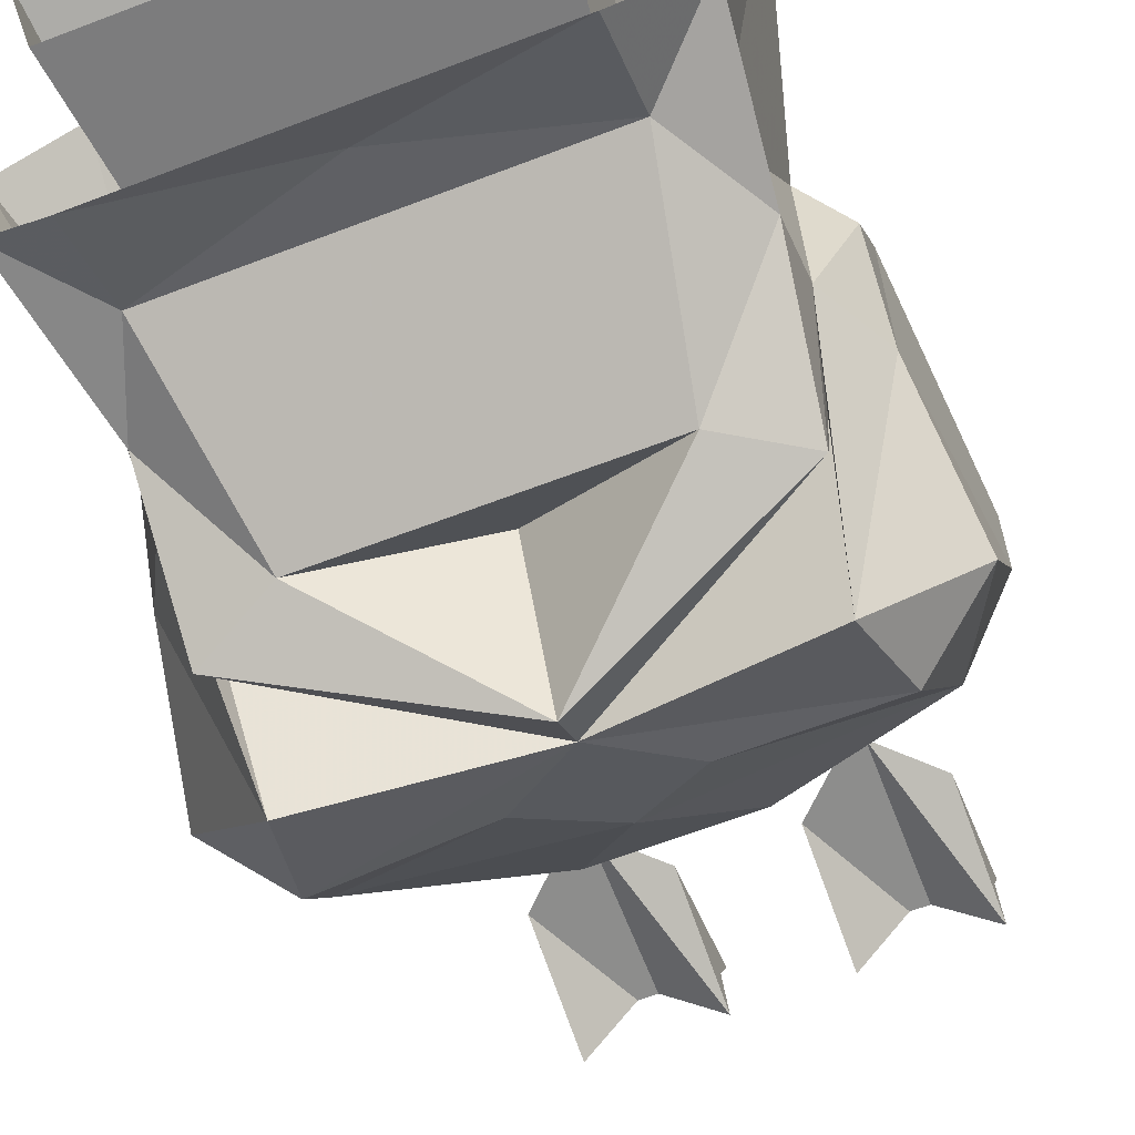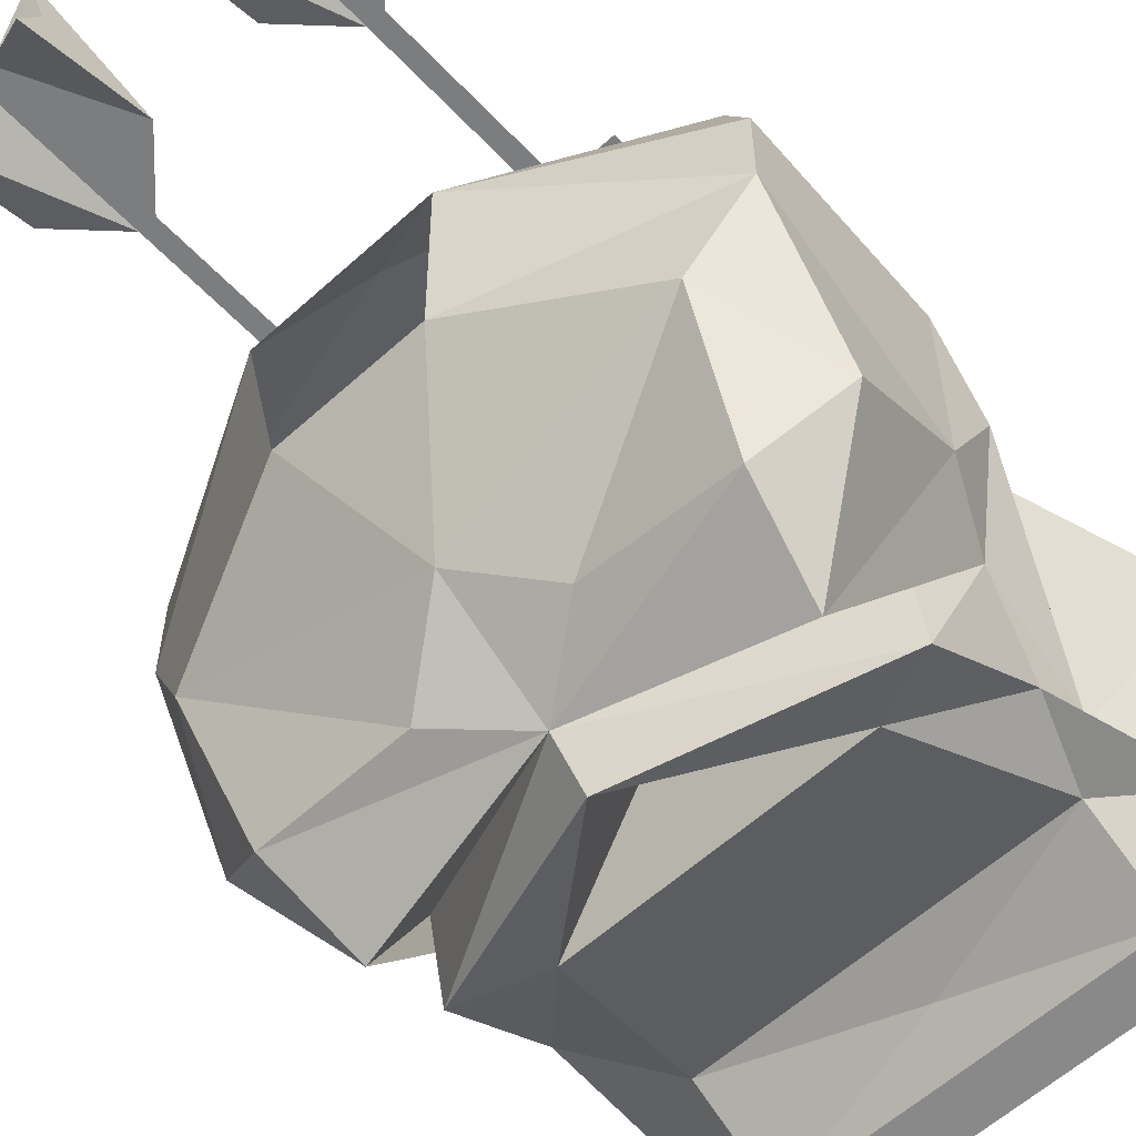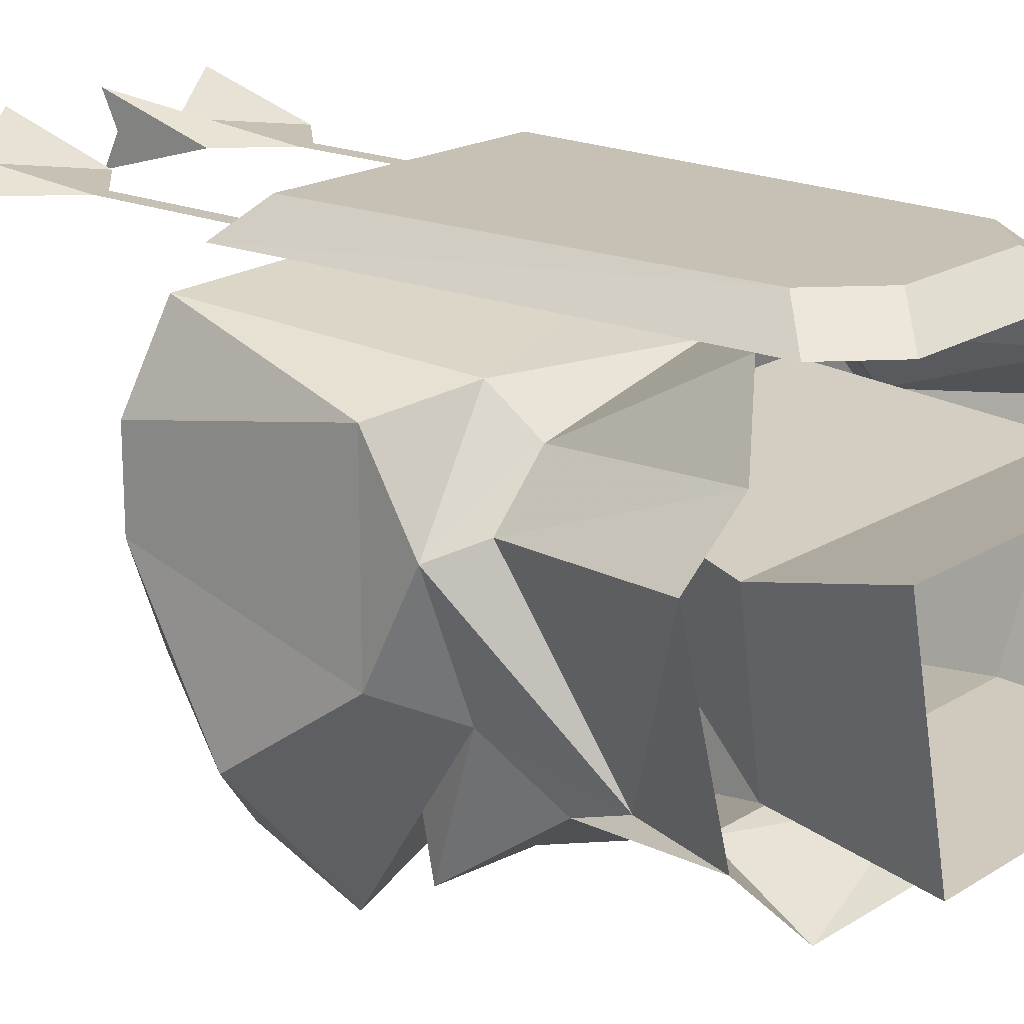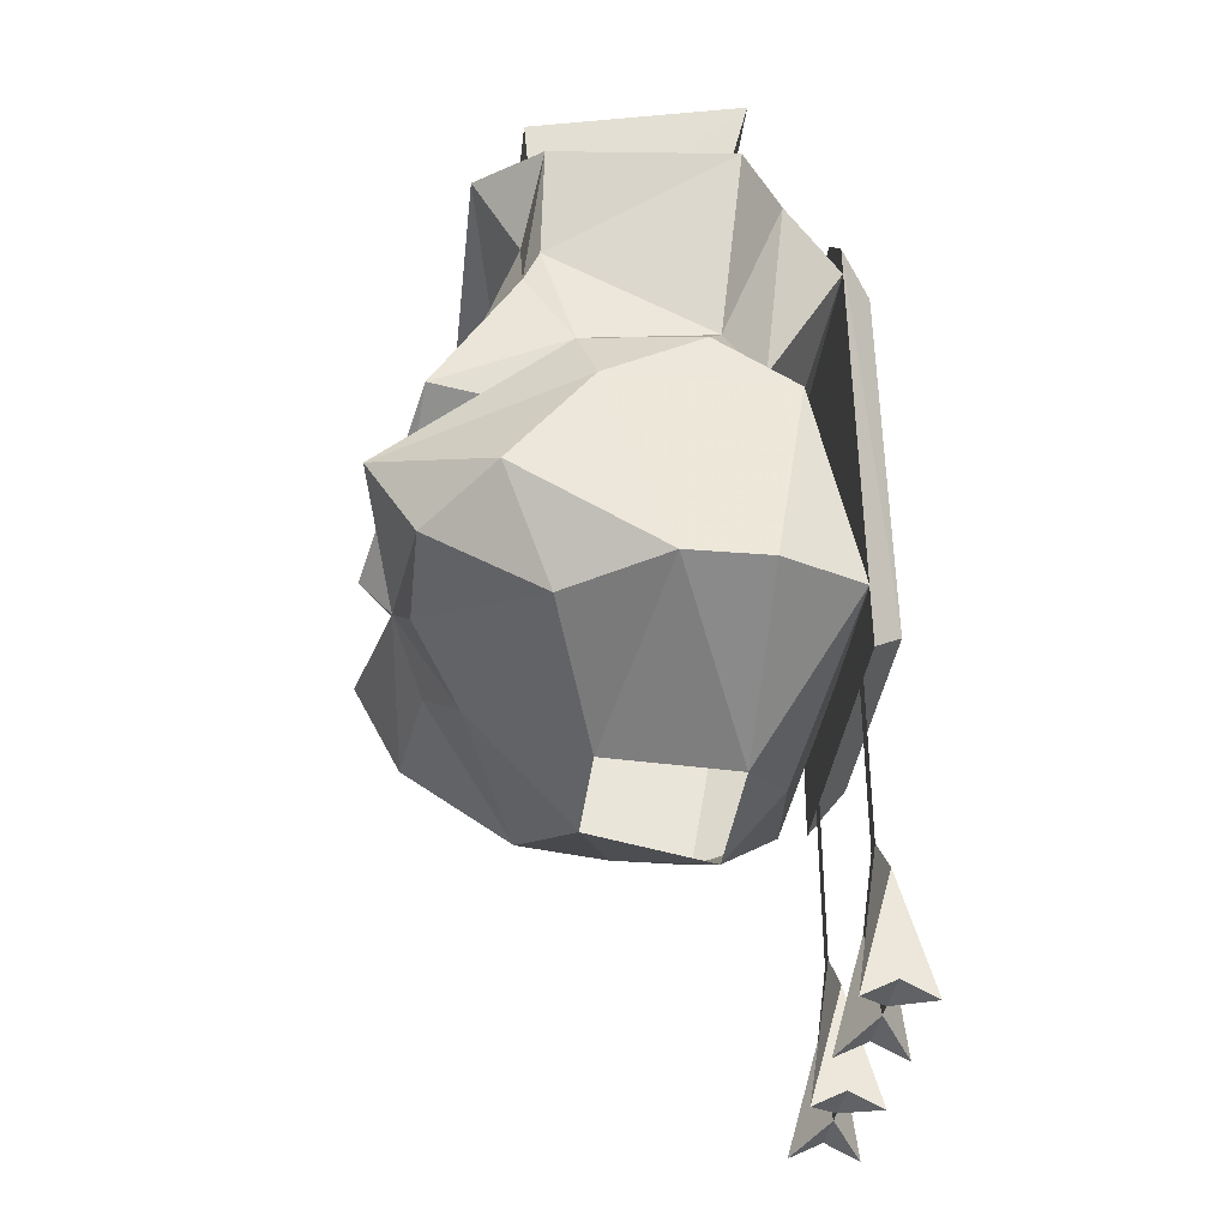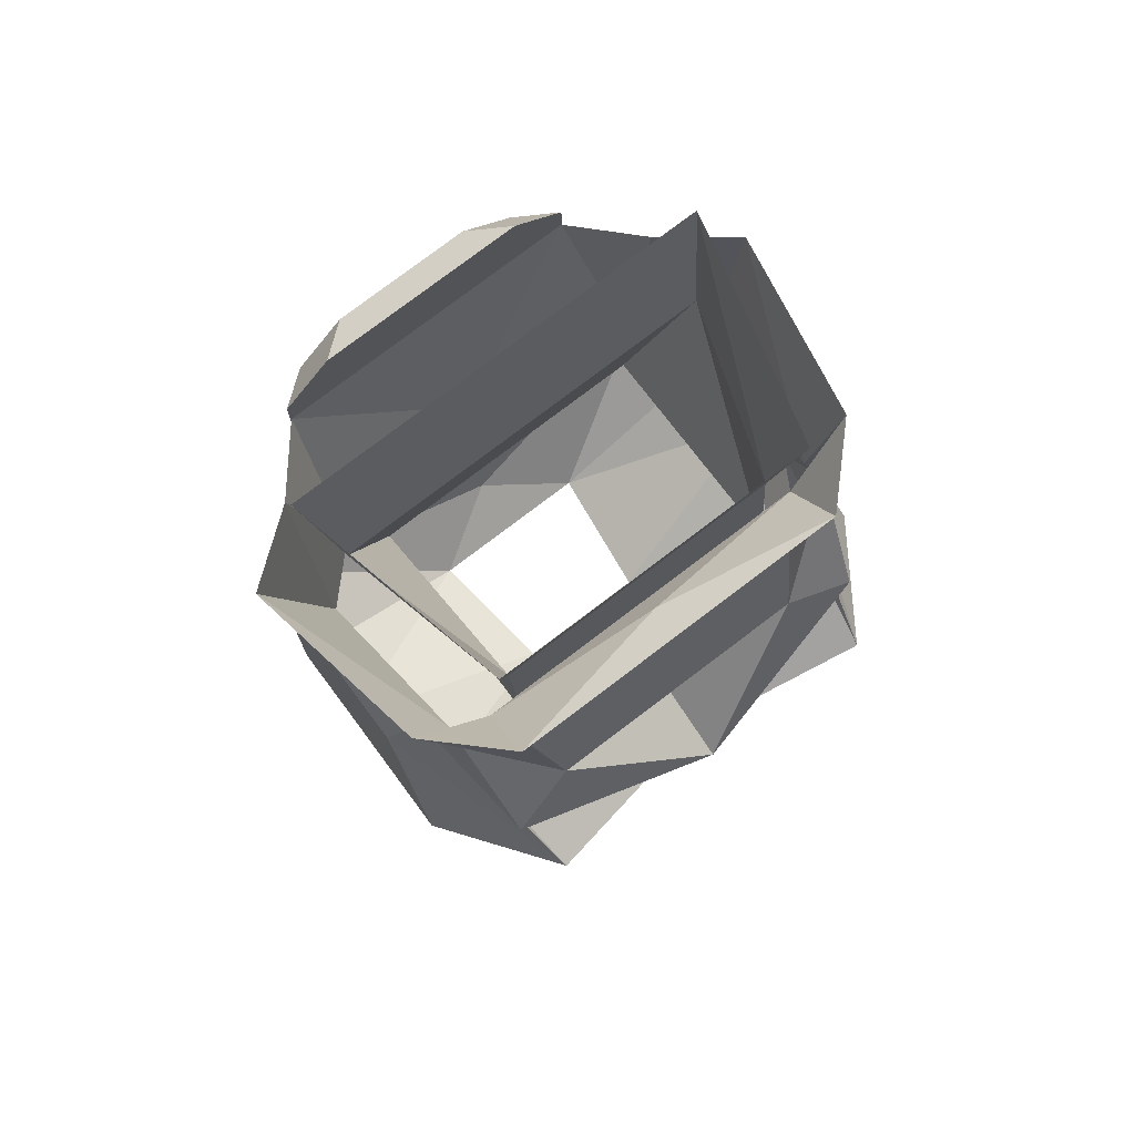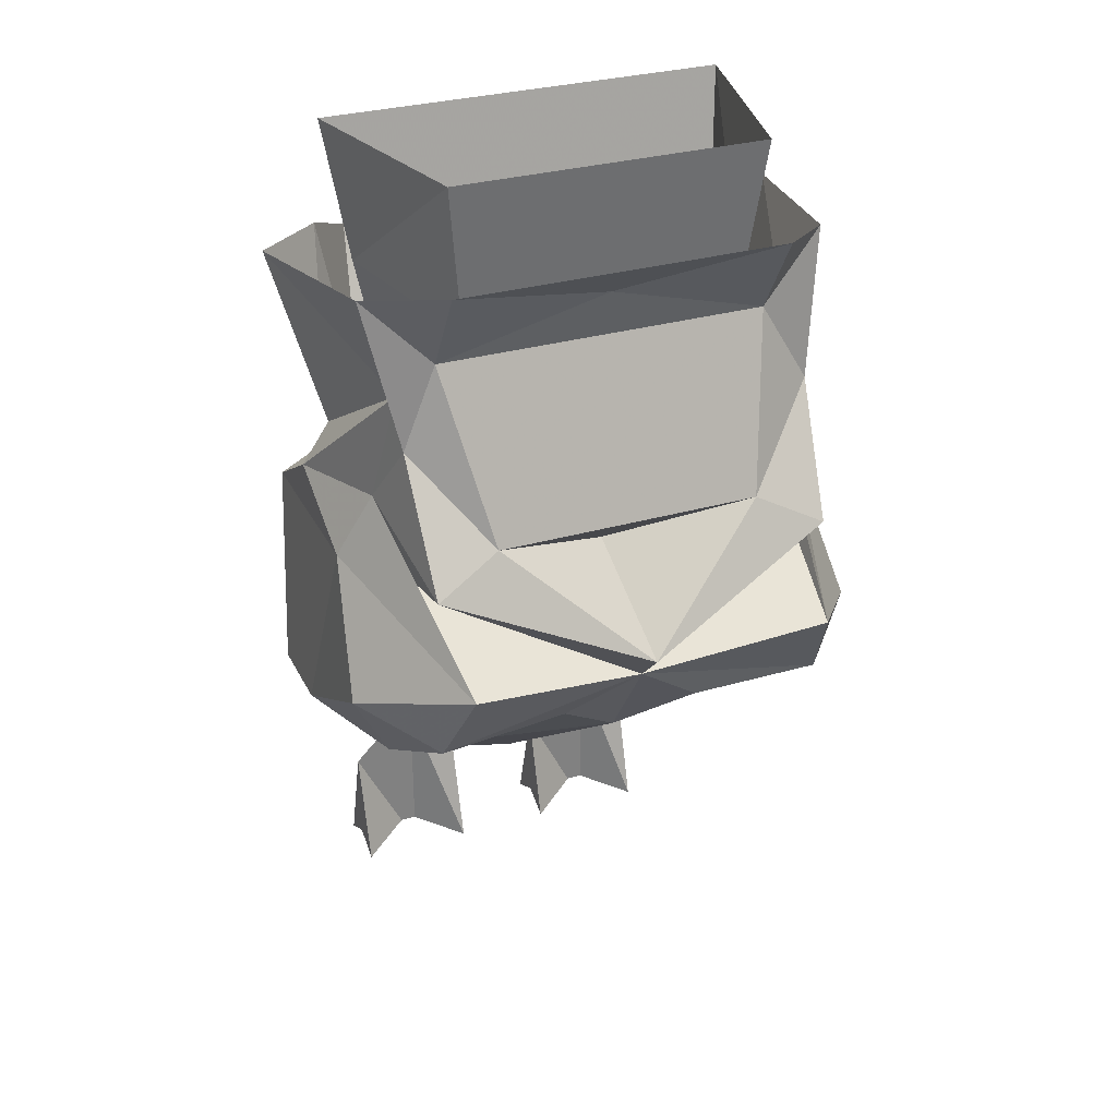
<metadata>
{"format":"obj","ext":"obj","renderer":"f3d","projection":"perspective","resolution":1024,"background":"white","views":[{"elev":-64.5,"azim":-158.9,"up":"+Z"},{"elev":-59.0,"azim":43.0,"up":"+Z"},{"elev":18.6,"azim":130.0,"up":"+Z"},{"elev":-34.8,"azim":-96.3,"up":"+Y"},{"elev":79.6,"azim":143.0,"up":"+Y"},{"elev":30.4,"azim":157.2,"up":"+Y"}]}
</metadata>
<code>
v 0.0625 -1.102 0.03906
v 0.0625 -1.094 -0.0625
v 0.0625 -1.016 -0.05469
v 0.08594 -1.008 0.02344
v -0.07031 -1.102 0.03906
v -0.09375 -1.008 0.02344
v -0.07031 -1.094 -0.0625
v -0.07031 -1.016 -0.05469
v -0.07812 -0.9453 -0.0625
v 0.07031 -0.9453 -0.0625
v 0.09375 -0.9453 0.03906
v -0.1016 -0.9453 0.03906
v -0.07812 -1.023 -0.0625
v 0.07812 -1.023 -0.0625
v 0.0625 -1.102 -0.09375
v -0.0625 -1.102 -0.09375
v -0.1016 -1.062 -0.0625
v -0.1094 -0.9922 -0.05469
v -0.07812 -0.9844 -0.08594
v 0 -1 -0.07031
v 0.07812 -0.9844 -0.08594
v 0.1094 -0.9922 -0.05469
v 0.09375 -1.062 -0.0625
v 0.09375 -1.117 -0.1016
v 0 -1.156 -0.125
v 0 -1.125 -0.0625
v -0.09375 -1.117 -0.1016
v -0.1016 -1.094 -0.03906
v -0.09375 -1.039 -0.05469
v -0.125 -1 0.03125
v -0.1016 -1.086 0.02344
v -0.09375 -1 0.05469
v -0.07812 -1.086 0.04688
v -0.07031 -1.016 0.08594
v 0 -1.086 0.0625
v 0.07031 -1.016 0.08594
v 0.07812 -1.086 0.04688
v 0.09375 -1 0.05469
v 0.1016 -1.086 0.02344
v 0.125 -1 0.03125
v 0.09375 -1.039 -0.05469
v 0.1016 -1.094 -0.03906
v 0.09375 -1.125 -0.0625
v 0 -1.172 -0.1094
v -0.09375 -1.125 -0.0625
v -0.08594 -1.156 -0.125
v -0.1172 -1.125 -0.03125
v -0.1172 -1.102 0.01562
v -0.09375 -1.195 -0.1016
v -0.1016 -1.227 -0.04688
v -0.125 -1.18 -0.07031
v -0.03125 -1.195 -0.1016
v 0 -1.219 -0.07812
v -0.03125 -1.258 -0.02344
v -0.125 -1.219 0
v 0 -1.195 -0.09375
v 0.03125 -1.195 -0.09375
v 0.1016 -1.227 -0.04688
v 0.03125 -1.258 -0.02344
v 0.09375 -1.195 -0.1016
v 0.08594 -1.156 -0.125
v 0.125 -1.18 -0.07031
v 0.125 -1.219 0
v 0.03906 -1.266 0.03906
v 0.125 -1.219 0.03906
v 0.1094 -1.211 0.07812
v 0 -1.25 0.0625
v -0.03906 -1.266 0.03906
v -0.1094 -1.219 0.07812
v -0.125 -1.219 0.03906
v 0 -1.125 0.07031
v -0.07812 -1.109 0.0625
v 0 -1.195 0.08594
v 0.07812 -1.109 0.0625
v 0.1172 -1.102 0.01562
v 0.1172 -1.125 -0.03125
v 0.1172 -1.125 0.05469
v -0.1172 -1.125 0.05469
v -0.05469 -1.305 0.08594
v -0.04688 -1.305 0.08594
v -0.04688 -1.227 0.08594
v -0.05469 -1.227 0.08594
v -0.04688 -1.375 0.08594
v -0.05469 -1.375 0.08594
v -0.07812 -1.383 0.07031
v -0.07812 -1.328 0.08594
v -0.02344 -1.383 0.1016
v -0.02344 -1.328 0.08594
v -0.02344 -1.383 0.07031
v -0.02344 -1.375 0.08594
v -0.07812 -1.375 0.08594
v -0.07812 -1.383 0.1016
v 0.04688 -1.305 0.08594
v 0.05469 -1.305 0.08594
v 0.05469 -1.227 0.08594
v 0.04688 -1.227 0.08594
v 0.05469 -1.375 0.08594
v 0.04688 -1.375 0.08594
v 0.02344 -1.383 0.07031
v 0.02344 -1.328 0.08594
v 0.07812 -1.383 0.1016
v 0.07812 -1.328 0.08594
v 0.07812 -1.383 0.07031
v 0.07812 -1.375 0.08594
v 0.02344 -1.375 0.08594
v 0.02344 -1.383 0.1016
v -0.07031 -1 0.08594
v 0.07031 -1 0.08594
v 0.07812 -1.227 0.08594
v -0.07812 -1.227 0.08594
v -0.0625 -1.211 0.1016
v -0.05469 -1.016 0.1016
v -0.03125 -0.9922 0.1016
v -0.04688 -0.9766 0.08594
v 0.04688 -0.9766 0.08594
v 0.05469 -1.016 0.1016
v 0.0625 -1.211 0.1016
v 0 -1.133 0.1016
v 0 -1.055 0.1016
v 0.03125 -0.9922 0.1016
f 1 2 3
f 1 3 4
f 1 4 5
f 5 4 6
f 5 6 7
f 7 6 8
f 7 8 2
f 2 8 3
f 3 8 9
f 3 9 10
f 3 10 4
f 4 10 11
f 4 11 6
f 6 11 12
f 6 12 8
f 8 12 9
f 53 59 54
f 13 14 15
f 13 15 16
f 13 16 17
f 13 20 14
f 14 23 15
f 15 26 16
f 49 50 51
f 49 51 46
f 49 46 44
f 49 44 52
f 49 52 50
f 50 52 53
f 50 53 54
f 44 56 52
f 52 56 53
f 53 56 57
f 53 57 58
f 53 58 59
f 60 58 57
f 60 57 44
f 60 44 61
f 60 61 62
f 60 62 58
f 57 56 44
f 107 110 111
f 107 111 112
f 108 116 109
f 109 116 117
f 109 117 110
f 110 117 111
f 113 120 115
f 113 115 114
f 13 17 18
f 13 18 19
f 13 19 20
f 14 20 21
f 14 21 22
f 14 22 23
f 17 29 18
f 18 29 30
f 30 29 31
f 30 31 32
f 32 31 33
f 32 33 34
f 34 33 35
f 34 35 36
f 36 35 37
f 36 37 38
f 38 37 39
f 38 39 40
f 40 39 41
f 40 41 22
f 22 41 23
f 28 45 46
f 28 46 47
f 28 47 48
f 50 54 55
f 50 55 51
f 51 55 47
f 51 47 46
f 58 62 63
f 58 63 59
f 59 63 64
f 64 63 65
f 64 65 66
f 64 66 67
f 64 67 68
f 68 67 69
f 68 69 70
f 68 70 55
f 68 55 54
f 19 21 20
f 71 72 73
f 71 73 74
f 42 75 76
f 42 76 61
f 42 61 43
f 43 61 44
f 62 61 76
f 62 76 63
f 63 76 65
f 65 76 77
f 65 77 66
f 66 77 74
f 66 74 73
f 66 73 67
f 67 73 69
f 69 73 72
f 69 72 78
f 69 78 70
f 70 78 55
f 55 78 47
f 47 78 48
f 48 78 72
f 44 46 45
f 77 75 74
f 75 77 76
f 15 23 24
f 15 24 25
f 15 25 26
f 16 26 25
f 16 25 27
f 16 27 17
f 17 27 28
f 17 28 29
f 23 41 42
f 23 42 24
f 24 42 43
f 24 43 44
f 24 44 25
f 25 44 27
f 27 44 45
f 27 45 28
f 28 48 31
f 28 31 29
f 71 35 33
f 71 33 72
f 71 74 35
f 35 74 37
f 37 74 75
f 37 75 39
f 39 75 41
f 41 75 42
f 31 48 72
f 31 72 33
f 111 117 118
f 111 118 112
f 113 119 120
f 116 118 117
f 79 80 81
f 79 81 82
f 79 82 81
f 79 81 80
f 79 80 83
f 79 83 80
f 79 80 83
f 79 83 84
f 79 83 84
f 79 84 80
f 80 84 83
f 93 94 95
f 93 95 96
f 93 96 95
f 93 95 94
f 93 94 97
f 93 97 98
f 93 98 94
f 93 94 98
f 93 98 94
f 94 98 97
f 94 98 97
f 79 84 83
f 94 97 98
f 79 84 85
f 79 85 86
f 79 86 84
f 80 83 87
f 80 87 88
f 80 88 83
f 83 88 89
f 86 92 84
f 93 98 99
f 93 99 100
f 93 100 98
f 94 97 101
f 94 101 102
f 94 102 97
f 97 102 103
f 100 106 98
f 83 89 90
f 83 90 87
f 87 90 88
f 88 90 89
f 86 85 91
f 86 91 92
f 84 92 91
f 84 91 85
f 97 103 104
f 97 104 101
f 101 104 102
f 102 104 103
f 100 99 105
f 100 105 106
f 98 106 105
f 98 105 99
f 107 108 109
f 107 109 110
f 107 114 108
f 108 114 115
f 107 112 113
f 107 113 114
f 108 115 116
f 112 118 119
f 112 119 113
f 116 115 120
f 116 120 119
f 116 119 118

</code>
